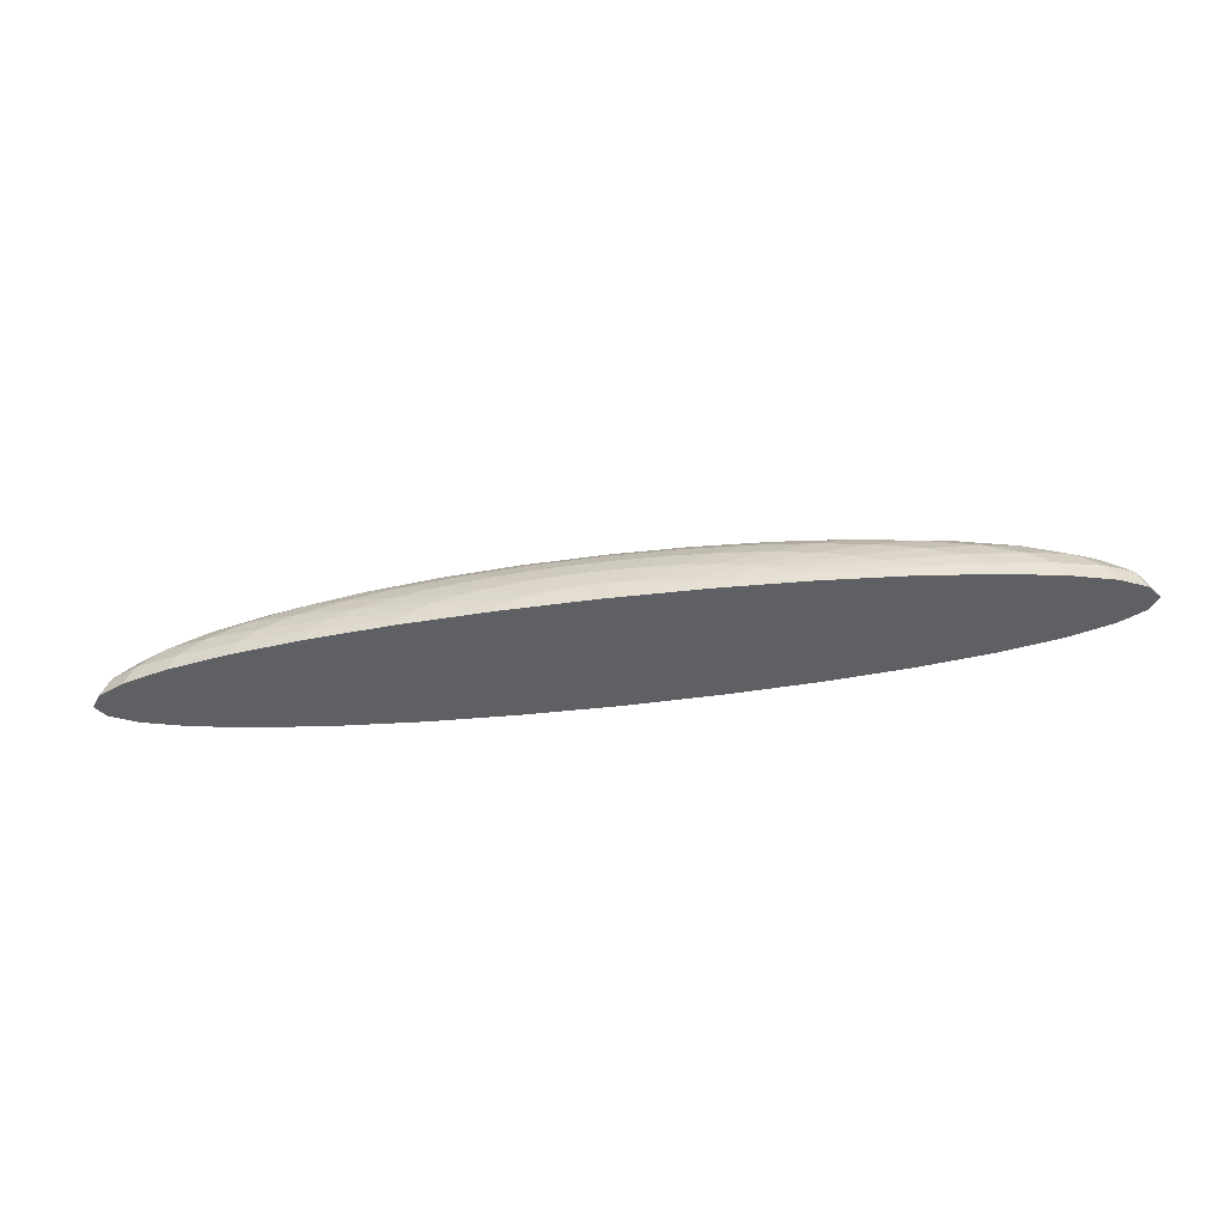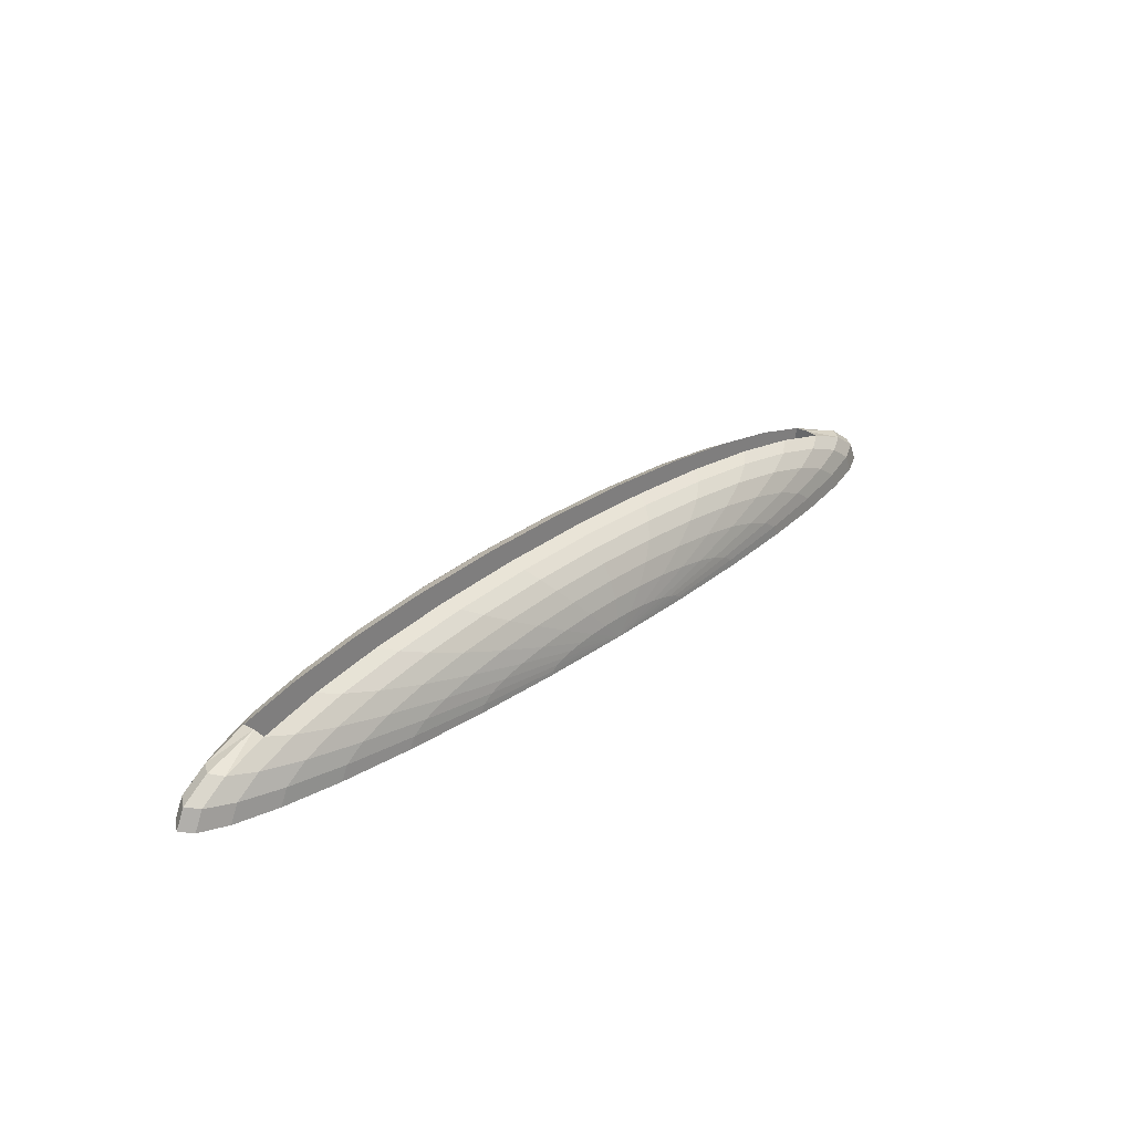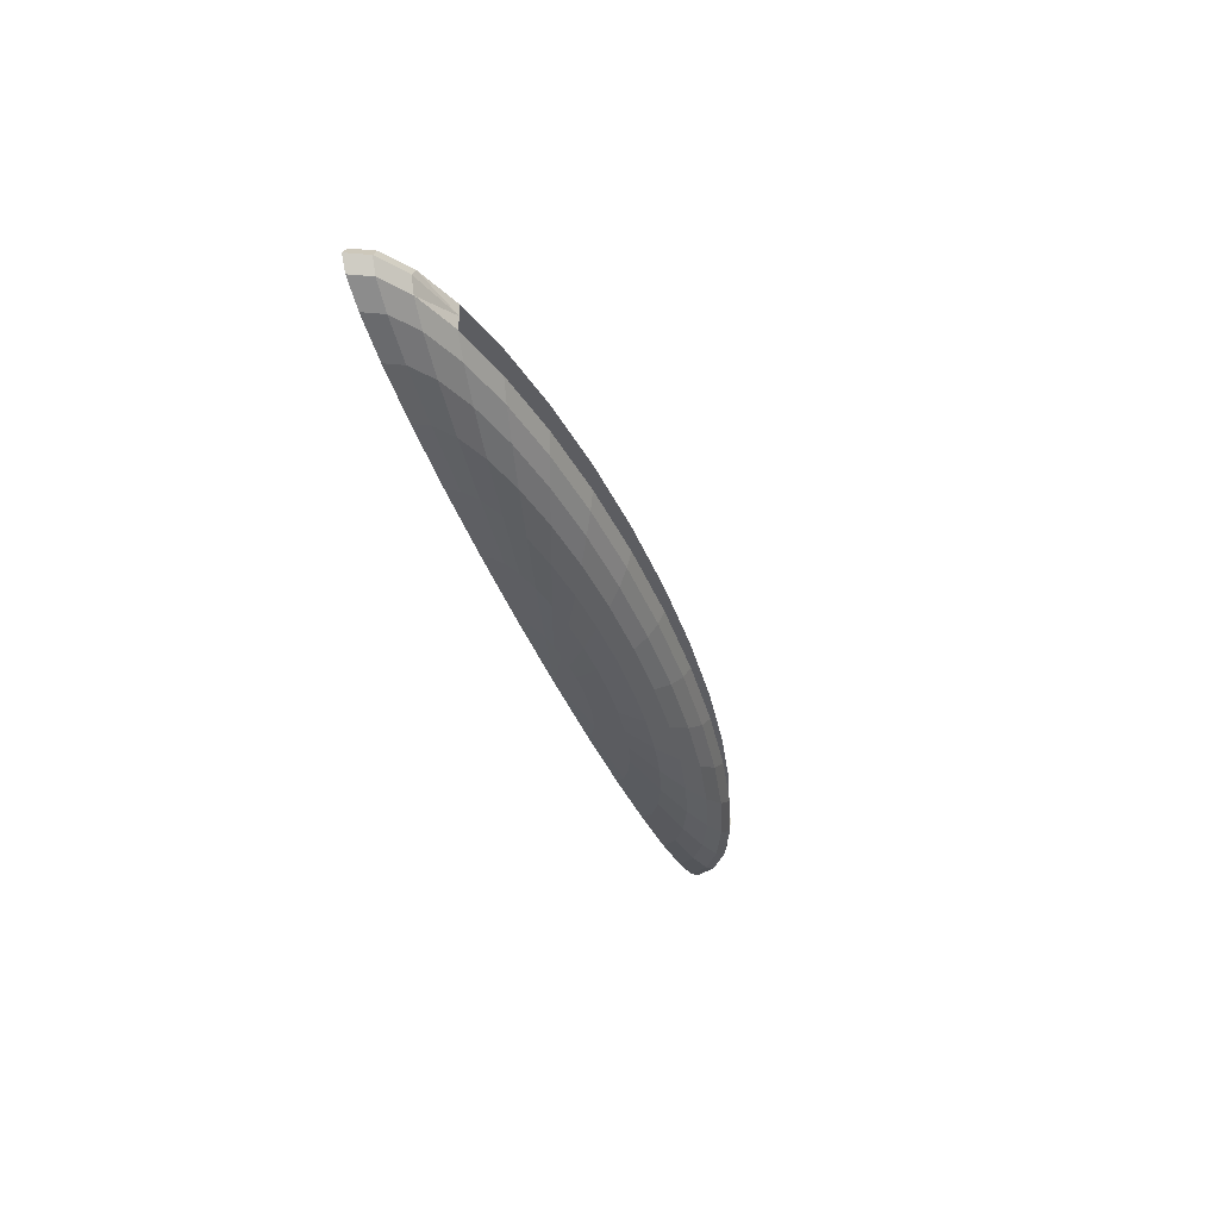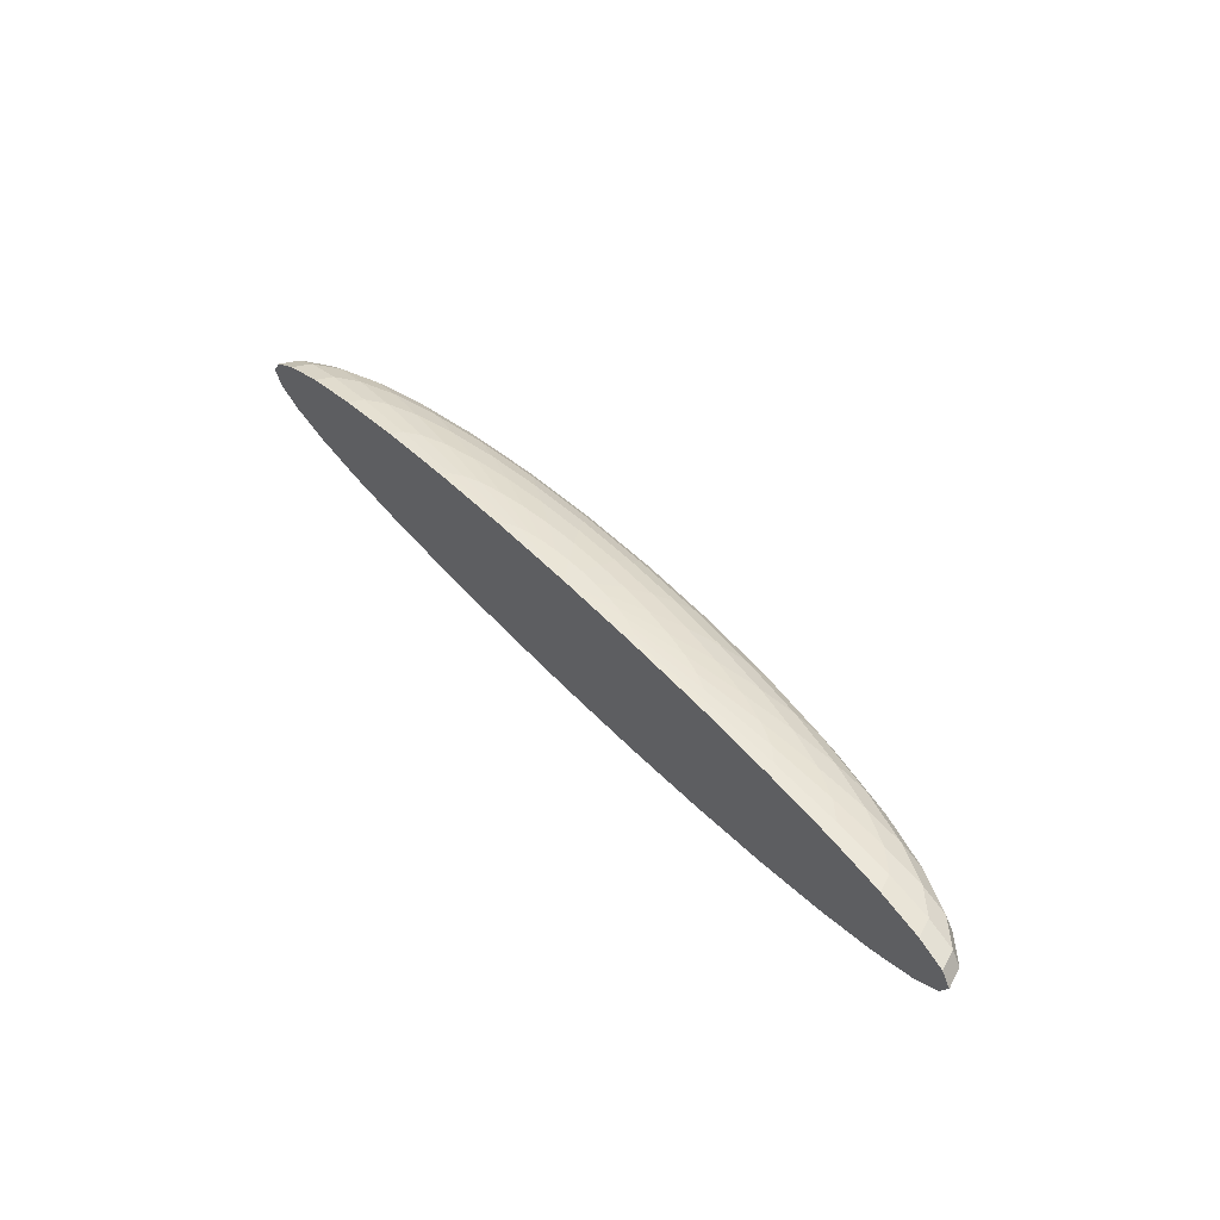
<metadata>
{"format":"obj","ext":"obj","renderer":"f3d","projection":"perspective","resolution":1024,"background":"white","views":[{"elev":-44.8,"azim":-171.5,"up":"+Y"},{"elev":30.2,"azim":132.8,"up":"+Y"},{"elev":-36.5,"azim":107.9,"up":"+Z"},{"elev":45.7,"azim":51.2,"up":"+Z"}]}
</metadata>
<code>
o Sphere
v -0.2392 0 -0.1742
v -0.4693 0 -0.1641
v -0.6813 0 -0.1477
v -0.8671 0 -0.1256
v -1.02 0 -0.0987
v -1.133 0 -0.06798
v -1.203 0 -0.03466
v -1.226 0 0
v -1.203 -0 0.03466
v -0.6813 -0 0.1477
v 0 -0.2692 -0
v 0 -0 0.1777
v 0.2392 0 -0.1742
v 0.4693 0 -0.1641
v 0.6813 0 -0.1477
v 0.8671 0 -0.1256
v 1.02 0 -0.0987
v 1.133 -0 -0.06798
v 1.203 0 -0.03466
v 1.226 0 -0
v 1.203 0 0.03466
v 1.133 -0 0.06798
v 1.02 0 0.0987
v 0.8671 -0 0.1256
v 0.6813 -0 0.1477
v 0.4693 -0 0.1641
v 0.2392 -0 0.1742
v 0.2346 0.01025 -0.1742
v 0.4602 0.0201 -0.1641
v 0.6682 0.02918 -0.1477
v 0.8504 0.03714 -0.1256
v 1 0.04367 -0.0987
v 1.111 0.04853 -0.06798
v 1.18 0.05152 -0.03466
v 1.203 0.05253 -0
v 1.18 0.05152 0.03466
v 1.111 0.04853 0.06798
v 1 0.04367 0.0987
v 0.8504 0.03714 0.1256
v 0.6682 0.02918 0.1477
v 0.4602 0.0201 0.1641
v 0.2346 0.01025 0.1742
v 0.221 0.0201 -0.1742
v 0.4335 0.03943 -0.1641
v 0.6294 0.05724 -0.1477
v 0.8011 0.07285 -0.1256
v 0.942 0.08567 -0.0987
v 1.047 0.09519 -0.06798
v 1.111 0.1011 -0.03466
v 1.133 0.103 -0
v 1.111 0.1011 0.03466
v 1.047 0.09519 0.06798
v 0.942 0.08567 0.0987
v 0.8011 0.07285 0.1256
v 0.6294 0.05724 0.1477
v 0.4335 0.03943 0.1641
v 0.221 0.0201 0.1742
v 0.1989 0.02918 -0.1742
v 0.3902 0.05724 -0.1641
v 0.5664 0.0831 -0.1477
v 0.7209 0.1058 -0.1256
v 0.8477 0.1244 -0.0987
v 0.942 0.1382 -0.06798
v 1 0.1467 -0.03466
v 1 0.1496 -0
v 1 0.1467 0.03466
v 0.942 0.1382 0.06798
v 0.8477 0.1244 0.0987
v 0.7209 0.1058 0.1256
v 0.5664 0.0831 0.1477
v 0.3902 0.05724 0.1641
v 0.1989 0.02918 0.1742
v 1e-06 0 -0.1777
v 0.1692 0.03714 -0.1742
v 0.3318 0.07285 -0.1641
v 0.4817 0.1058 -0.1477
v 0.6131 0.1346 -0.1256
v 0.7209 0.1583 -0.0987
v 0.8011 0.1759 -0.06798
v 0.8504 0.1867 -0.03466
v 0.8504 0.1867 0.03466
v 0.8011 0.1759 0.06798
v 0.7209 0.1583 0.0987
v 0.6131 0.1346 0.1256
v 0.4817 0.1058 0.1477
v 0.3318 0.07285 0.1641
v 0.1692 0.03714 0.1742
v 0.1329 0.04367 -0.1742
v 0.2607 0.08567 -0.1641
v 0.3785 0.1244 -0.1477
v 0.4817 0.1583 -0.1256
v 0.5664 0.1861 -0.0987
v 0.6294 0.2068 -0.06798
v 0.6682 0.2196 -0.03466
v 0.6682 0.2196 0.03466
v 0.6294 0.2068 0.06798
v 0.5664 0.1861 0.0987
v 0.4817 0.1583 0.1256
v 0.3785 0.1244 0.1477
v 0.2607 0.08567 0.1641
v 0.1329 0.04367 0.1742
v 0.09155 0.04853 -0.1742
v 0.1796 0.09519 -0.1641
v 0.2607 0.1382 -0.1477
v 0.3318 0.1759 -0.1256
v 0.3902 0.2068 -0.0987
v 0.4335 0.2298 -0.06798
v 0.4602 0.244 -0.03466
v 0.4602 0.244 0.03466
v 0.4335 0.2298 0.06798
v 0.3902 0.2068 0.0987
v 0.3318 0.1759 0.1256
v 0.2607 0.1382 0.1477
v 0.1796 0.09519 0.1641
v 0.09155 0.04853 0.1742
v 0.04667 0.05152 -0.1742
v 0.09155 0.1011 -0.1641
v 0.1329 0.1467 -0.1477
v 0.1692 0.1867 -0.1256
v 0.1989 0.2196 -0.0987
v 0.221 0.244 -0.06798
v 0.2346 0.259 -0.03466
v 0.2346 0.259 0.03466
v 0.221 0.244 0.06798
v 0.1989 0.2196 0.0987
v 0.1692 0.1867 0.1256
v 0.1329 0.1467 0.1477
v 0.09155 0.1011 0.1641
v 0.04667 0.05151 0.1742
v 0 0.05253 -0.1742
v 0 0.103 -0.1641
v 0 0.1496 -0.1477
v 0 0.1904 -0.1256
v 0 0.2239 -0.0987
v 0 0.2487 -0.06798
v 0 0.2641 -0.03466
v 0 0.2641 0.03466
v 0 0.2487 0.06798
v 0 0.2239 0.0987
v 0 0.1904 0.1256
v 0 0.1496 0.1477
v 0 0.103 0.1641
v 0 0.05253 0.1742
v -0.04667 0.05152 -0.1742
v -0.09155 0.1011 -0.1641
v -0.1329 0.1467 -0.1477
v -0.1692 0.1867 -0.1256
v -0.1989 0.2196 -0.0987
v -0.221 0.244 -0.06798
v -0.2346 0.259 -0.03466
v -0.2346 0.259 0.03466
v -0.221 0.244 0.06798
v -0.1989 0.2196 0.0987
v -0.1692 0.1867 0.1256
v -0.1329 0.1467 0.1477
v -0.09155 0.1011 0.1641
v -0.04667 0.05151 0.1742
v -0.09155 0.04853 -0.1742
v -0.1796 0.09519 -0.1641
v -0.2607 0.1382 -0.1477
v -0.3318 0.1759 -0.1256
v -0.3902 0.2068 -0.0987
v -0.4335 0.2298 -0.06798
v -0.4602 0.244 -0.03466
v -0.4602 0.244 0.03466
v -0.4335 0.2298 0.06798
v -0.3902 0.2068 0.0987
v -0.3318 0.1759 0.1256
v -0.2607 0.1382 0.1477
v -0.1796 0.09519 0.1641
v -0.09155 0.04853 0.1742
v -0.1329 0.04367 -0.1742
v -0.2607 0.08567 -0.1641
v -0.3785 0.1244 -0.1477
v -0.4817 0.1583 -0.1256
v -0.5664 0.1861 -0.0987
v -0.6294 0.2068 -0.06798
v -0.6682 0.2196 -0.03466
v -0.6682 0.2196 0.03466
v -0.6294 0.2068 0.06798
v -0.5664 0.1861 0.0987
v -0.4817 0.1583 0.1256
v -0.3785 0.1244 0.1477
v -0.2607 0.08567 0.1641
v -0.1329 0.04367 0.1742
v -0.1692 0.03714 -0.1742
v -0.3318 0.07285 -0.1641
v -0.4817 0.1058 -0.1477
v -0.6131 0.1346 -0.1256
v -0.7209 0.1583 -0.0987
v -0.8011 0.1759 -0.06798
v -0.8504 0.1867 -0.03466
v -0.8504 0.1867 0.03466
v -0.8011 0.1759 0.06798
v -0.7209 0.1583 0.0987
v -0.6131 0.1346 0.1256
v -0.4817 0.1058 0.1477
v -0.3318 0.07285 0.1641
v -0.1692 0.03714 0.1742
v -0.1989 0.02918 -0.1742
v -0.3902 0.05724 -0.1641
v -0.5664 0.0831 -0.1477
v -0.7209 0.1058 -0.1256
v -0.8477 0.1244 -0.0987
v -0.942 0.1382 -0.06798
v -1 0.1467 -0.03466
v -1 0.1496 0
v -1 0.1467 0.03466
v -0.942 0.1382 0.06798
v -0.8477 0.1244 0.0987
v -0.7209 0.1058 0.1256
v -0.5664 0.0831 0.1477
v -0.3902 0.05724 0.1641
v -0.1989 0.02918 0.1742
v -0.221 0.0201 -0.1742
v -0.4335 0.03943 -0.1641
v -0.6294 0.05724 -0.1477
v -0.8011 0.07285 -0.1256
v -0.942 0.08567 -0.0987
v -1.047 0.09519 -0.06798
v -1.111 0.1011 -0.03466
v -1.133 0.103 0
v -1.111 0.1011 0.03466
v -1.047 0.09519 0.06798
v -0.942 0.08567 0.0987
v -0.8011 0.07285 0.1256
v -0.6294 0.05724 0.1477
v -0.4335 0.03943 0.1641
v -0.221 0.0201 0.1742
v -0.2346 0.01025 -0.1742
v -0.4602 0.0201 -0.1641
v -0.6682 0.02918 -0.1477
v -0.8504 0.03714 -0.1256
v -1 0.04367 -0.0987
v -1.111 0.04853 -0.06798
v -1.18 0.05151 -0.03466
v -1.203 0.05253 0
v -1.18 0.05151 0.03466
v -1.111 0.04853 0.06798
v -1 0.04367 0.0987
v -0.8504 0.03714 0.1256
v -0.6682 0.02918 0.1477
v -0.4602 0.0201 0.1641
v -0.2346 0.01025 0.1742
v -1.133 -0 0.06798
v -1.02 -0 0.0987
v -0.8671 -0 0.1256
v -0.4693 -0 0.1641
v -0.2392 -0 0.1742
v 1 0.04529 -0.03466
v 1 0.04529 -0
v 1 0.04529 0.03466
v 0.8504 0.04529 -0.03466
v 0.8671 0.04529 -0
v 0.8504 0.04529 0.03466
v 0.6682 0.04529 -0.03466
v 0.6813 0.04529 -0
v 0.6682 0.04529 0.03466
v 0.4602 0.04529 -0.03466
v 0.4693 0.04529 -0
v 0.4602 0.04529 0.03466
v 0.2346 0.04529 -0.03466
v 0.2392 0.04529 -0
v 0.2346 0.04529 0.03466
v 0 0.04529 -0.03466
v 0 0.04529 -0
v 0 0.04529 0.03466
v -0.2346 0.04529 -0.03466
v -0.2392 0.04529 0
v -0.2346 0.04529 0.03466
v -0.4602 0.04529 -0.03466
v -0.4693 0.04529 0
v -0.4602 0.04529 0.03466
v -0.6682 0.04529 -0.03466
v -0.6813 0.04529 0
v -0.6682 0.04529 0.03466
v -0.8504 0.04529 -0.03466
v -0.8671 0.04529 0
v -0.8504 0.04529 0.03466
v -1 0.04529 -0.03466
v -1 0.04529 0
v -1 0.04529 0.03466
f 5 4 246
f 21 35 36
f 13 29 14
f 22 36 37
f 14 30 15
f 23 37 38
f 15 31 16
f 24 38 39
f 16 32 17
f 25 39 40
f 17 33 18
f 26 40 41
f 18 34 19
f 27 41 42
f 19 35 20
f 13 73 28
f 12 27 42
f 40 54 55
f 32 48 33
f 41 55 56
f 33 49 34
f 42 56 57
f 34 50 35
f 28 73 43
f 12 42 57
f 36 50 51
f 28 44 29
f 37 51 52
f 29 45 30
f 38 52 53
f 30 46 31
f 39 53 54
f 31 47 32
f 43 59 44
f 52 66 67
f 44 60 45
f 53 67 68
f 45 61 46
f 54 68 69
f 46 62 47
f 55 69 70
f 47 63 48
f 56 70 71
f 48 64 49
f 57 71 72
f 49 65 50
f 43 73 58
f 12 57 72
f 51 65 66
f 62 79 63
f 71 85 86
f 63 80 64
f 72 86 87
f 94 259 256
f 58 73 74
f 12 72 87
f 122 265 262
f 58 75 59
f 67 81 82
f 59 76 60
f 68 82 83
f 60 77 61
f 69 83 84
f 61 78 62
f 70 84 85
f 82 95 96
f 75 90 76
f 83 96 97
f 76 91 77
f 84 97 98
f 77 92 78
f 85 98 99
f 78 93 79
f 86 99 100
f 79 94 80
f 87 100 101
f 66 255 81
f 74 73 88
f 12 87 101
f 206 277 192
f 74 89 75
f 100 113 114
f 93 108 94
f 101 114 115
f 81 258 95
f 88 73 102
f 12 101 115
f 165 270 273
f 88 103 89
f 96 109 110
f 89 104 90
f 97 110 111
f 90 105 91
f 98 111 112
f 91 106 92
f 99 112 113
f 92 107 93
f 111 124 125
f 104 119 105
f 112 125 126
f 105 120 106
f 113 126 127
f 106 121 107
f 114 127 128
f 107 122 108
f 115 128 129
f 66 251 252
f 102 73 116
f 12 115 129
f 108 262 259
f 102 117 103
f 110 123 124
f 103 118 104
f 129 142 143
f 179 273 276
f 116 73 130
f 12 129 143
f 64 251 65
f 116 131 117
f 124 137 138
f 117 132 118
f 125 138 139
f 118 133 119
f 126 139 140
f 119 134 120
f 127 140 141
f 120 135 121
f 128 141 142
f 121 136 122
f 133 146 147
f 139 154 140
f 134 147 148
f 140 155 141
f 135 148 149
f 141 156 142
f 136 149 150
f 142 157 143
f 95 261 109
f 130 73 144
f 12 143 157
f 150 265 136
f 131 144 145
f 137 152 138
f 132 145 146
f 138 153 139
f 164 268 150
f 144 73 158
f 12 157 171
f 193 276 279
f 145 158 159
f 151 166 152
f 146 159 160
f 152 167 153
f 147 160 161
f 153 168 154
f 148 161 162
f 154 169 155
f 149 162 163
f 155 170 156
f 150 163 164
f 156 171 157
f 167 182 168
f 162 175 176
f 168 183 169
f 163 176 177
f 169 184 170
f 164 177 178
f 170 185 171
f 208 279 282
f 158 73 172
f 12 171 185
f 64 253 250
f 159 172 173
f 165 180 166
f 160 173 174
f 166 181 167
f 161 174 175
f 172 73 186
f 12 185 199
f 109 264 123
f 173 186 187
f 179 194 180
f 174 187 188
f 180 195 181
f 175 188 189
f 181 196 182
f 176 189 190
f 182 197 183
f 177 190 191
f 183 198 184
f 178 191 192
f 184 199 185
f 80 256 253
f 190 203 204
f 196 212 197
f 191 204 205
f 197 213 198
f 192 205 206
f 198 214 199
f 178 271 164
f 186 73 200
f 12 199 214
f 123 267 137
f 187 200 201
f 193 209 194
f 188 201 202
f 194 210 195
f 189 202 203
f 195 211 196
f 207 223 208
f 201 215 216
f 208 224 209
f 202 216 217
f 209 225 210
f 203 217 218
f 210 226 211
f 204 218 219
f 211 227 212
f 205 219 220
f 212 228 213
f 206 220 221
f 213 229 214
f 207 221 222
f 200 73 215
f 12 214 229
f 226 242 227
f 220 234 235
f 227 243 228
f 221 235 236
f 228 244 229
f 222 236 237
f 215 73 230
f 12 229 244
f 222 238 223
f 216 230 231
f 223 239 224
f 217 231 232
f 224 240 225
f 218 232 233
f 225 241 226
f 219 233 234
f 238 245 239
f 232 2 3
f 239 246 240
f 233 3 4
f 240 247 241
f 234 4 5
f 241 10 242
f 235 5 6
f 242 248 243
f 236 6 7
f 243 249 244
f 237 7 8
f 230 73 1
f 12 244 249
f 237 9 238
f 231 1 2
f 250 254 251
f 252 254 255
f 253 257 254
f 255 257 258
f 256 260 257
f 258 260 261
f 259 263 260
f 261 263 264
f 262 266 263
f 264 266 267
f 266 268 269
f 266 270 267
f 269 271 272
f 269 273 270
f 272 274 275
f 272 276 273
f 275 279 276
f 275 277 278
f 278 280 281
f 278 282 279
f 206 281 280
f 151 267 270
f 192 274 178
f 208 281 207
f 3 2 248
f 2 1 249
f 1 73 249
f 73 13 12
f 249 73 12
f 13 14 26
f 14 15 25
f 15 16 25
f 16 17 24
f 25 16 24
f 17 18 22
f 18 19 21
f 19 20 21
f 21 22 18
f 22 23 17
f 23 24 17
f 25 26 14
f 26 27 13
f 27 12 13
f 249 248 2
f 248 10 3
f 10 247 3
f 247 246 4
f 3 247 4
f 246 245 6
f 245 9 7
f 9 8 7
f 7 6 245
f 6 5 246
f 21 20 35
f 13 28 29
f 22 21 36
f 14 29 30
f 23 22 37
f 15 30 31
f 24 23 38
f 16 31 32
f 25 24 39
f 17 32 33
f 26 25 40
f 18 33 34
f 27 26 41
f 19 34 35
f 40 39 54
f 32 47 48
f 41 40 55
f 33 48 49
f 42 41 56
f 34 49 50
f 36 35 50
f 28 43 44
f 37 36 51
f 29 44 45
f 38 37 52
f 30 45 46
f 39 38 53
f 31 46 47
f 43 58 59
f 52 51 66
f 44 59 60
f 53 52 67
f 45 60 61
f 54 53 68
f 46 61 62
f 55 54 69
f 47 62 63
f 56 55 70
f 48 63 64
f 57 56 71
f 49 64 65
f 51 50 65
f 62 78 79
f 71 70 85
f 63 79 80
f 72 71 86
f 94 108 259
f 122 136 265
f 58 74 75
f 67 66 81
f 59 75 76
f 68 67 82
f 60 76 77
f 69 68 83
f 61 77 78
f 70 69 84
f 82 81 95
f 75 89 90
f 83 82 96
f 76 90 91
f 84 83 97
f 77 91 92
f 85 84 98
f 78 92 93
f 86 85 99
f 79 93 94
f 87 86 100
f 66 252 255
f 206 280 277
f 74 88 89
f 100 99 113
f 93 107 108
f 101 100 114
f 81 255 258
f 165 151 270
f 88 102 103
f 96 95 109
f 89 103 104
f 97 96 110
f 90 104 105
f 98 97 111
f 91 105 106
f 99 98 112
f 92 106 107
f 111 110 124
f 104 118 119
f 112 111 125
f 105 119 120
f 113 112 126
f 106 120 121
f 114 113 127
f 107 121 122
f 115 114 128
f 66 65 251
f 108 122 262
f 102 116 117
f 110 109 123
f 103 117 118
f 129 128 142
f 179 165 273
f 64 250 251
f 116 130 131
f 124 123 137
f 117 131 132
f 125 124 138
f 118 132 133
f 126 125 139
f 119 133 134
f 127 126 140
f 120 134 135
f 128 127 141
f 121 135 136
f 133 132 146
f 139 153 154
f 134 133 147
f 140 154 155
f 135 134 148
f 141 155 156
f 136 135 149
f 142 156 157
f 95 258 261
f 150 268 265
f 131 130 144
f 137 151 152
f 132 131 145
f 138 152 153
f 164 271 268
f 193 179 276
f 145 144 158
f 151 165 166
f 146 145 159
f 152 166 167
f 147 146 160
f 153 167 168
f 148 147 161
f 154 168 169
f 149 148 162
f 155 169 170
f 150 149 163
f 156 170 171
f 167 181 182
f 162 161 175
f 168 182 183
f 163 162 176
f 169 183 184
f 164 163 177
f 170 184 185
f 208 193 279
f 64 80 253
f 159 158 172
f 165 179 180
f 160 159 173
f 166 180 181
f 161 160 174
f 109 261 264
f 173 172 186
f 179 193 194
f 174 173 187
f 180 194 195
f 175 174 188
f 181 195 196
f 176 175 189
f 182 196 197
f 177 176 190
f 183 197 198
f 178 177 191
f 184 198 199
f 80 94 256
f 190 189 203
f 196 211 212
f 191 190 204
f 197 212 213
f 192 191 205
f 198 213 214
f 178 274 271
f 123 264 267
f 187 186 200
f 193 208 209
f 188 187 201
f 194 209 210
f 189 188 202
f 195 210 211
f 207 222 223
f 201 200 215
f 208 223 224
f 202 201 216
f 209 224 225
f 203 202 217
f 210 225 226
f 204 203 218
f 211 226 227
f 205 204 219
f 212 227 228
f 206 205 220
f 213 228 229
f 207 206 221
f 226 241 242
f 220 219 234
f 227 242 243
f 221 220 235
f 228 243 244
f 222 221 236
f 222 237 238
f 216 215 230
f 223 238 239
f 217 216 231
f 224 239 240
f 218 217 232
f 225 240 241
f 219 218 233
f 238 9 245
f 232 231 2
f 239 245 246
f 233 232 3
f 240 246 247
f 234 233 4
f 241 247 10
f 235 234 5
f 242 10 248
f 236 235 6
f 243 248 249
f 237 236 7
f 237 8 9
f 231 230 1
f 250 253 254
f 252 251 254
f 253 256 257
f 255 254 257
f 256 259 260
f 258 257 260
f 259 262 263
f 261 260 263
f 262 265 266
f 264 263 266
f 266 265 268
f 266 269 270
f 269 268 271
f 269 272 273
f 272 271 274
f 272 275 276
f 275 278 279
f 275 274 277
f 278 277 280
f 278 281 282
f 206 207 281
f 151 137 267
f 192 277 274
f 208 282 281

</code>
